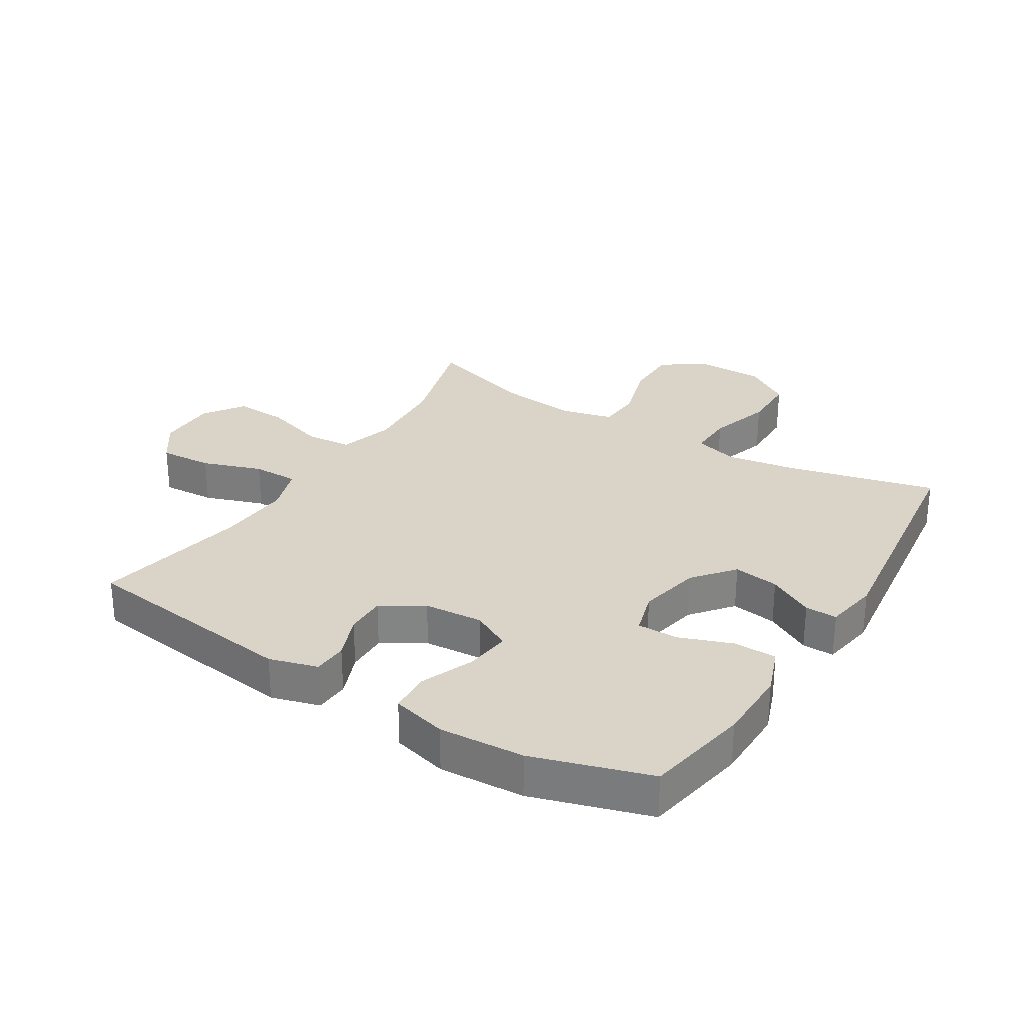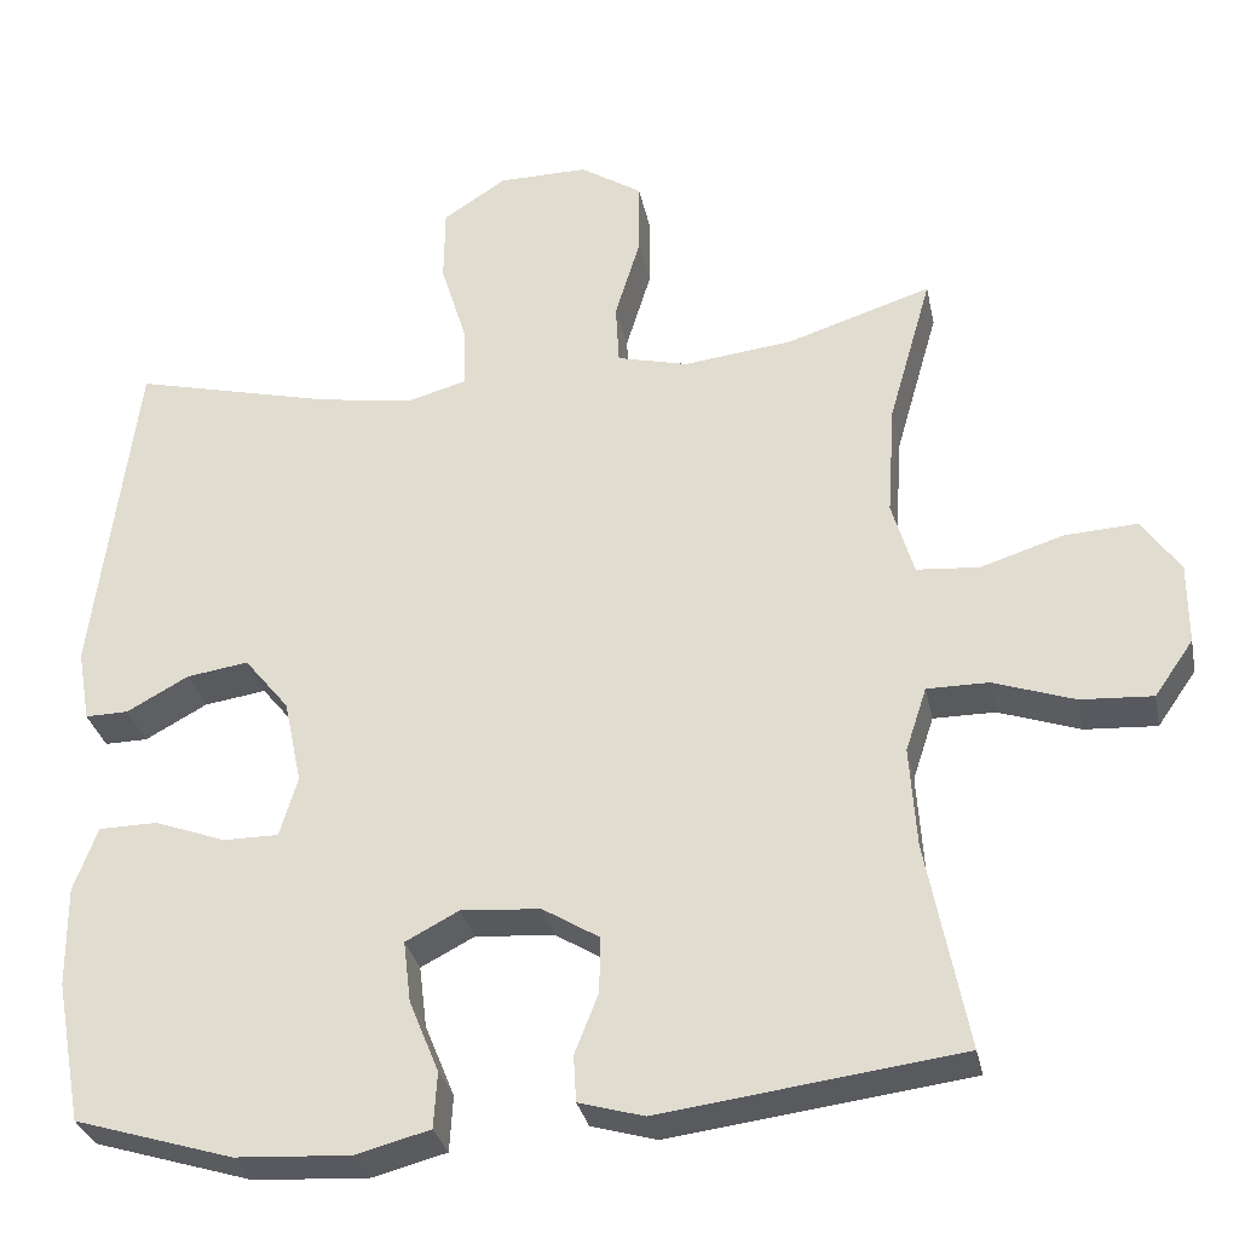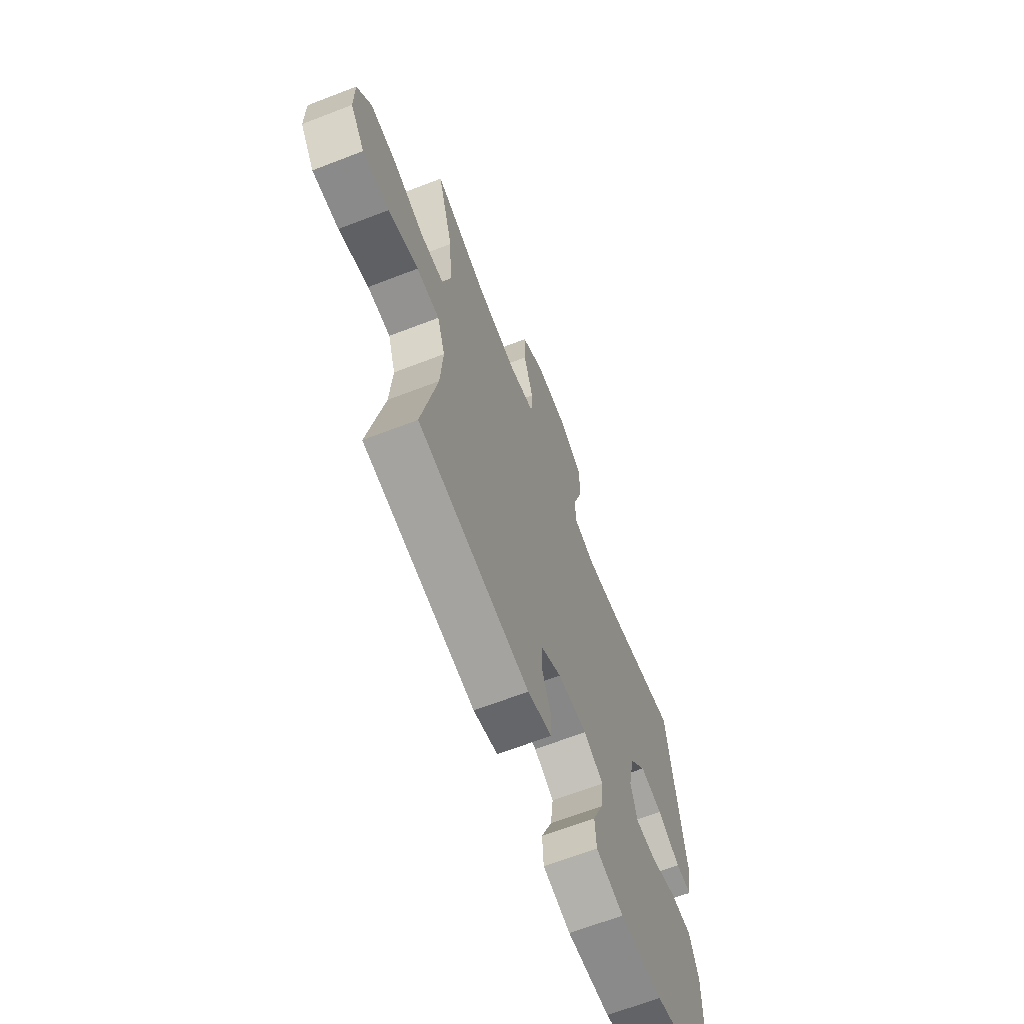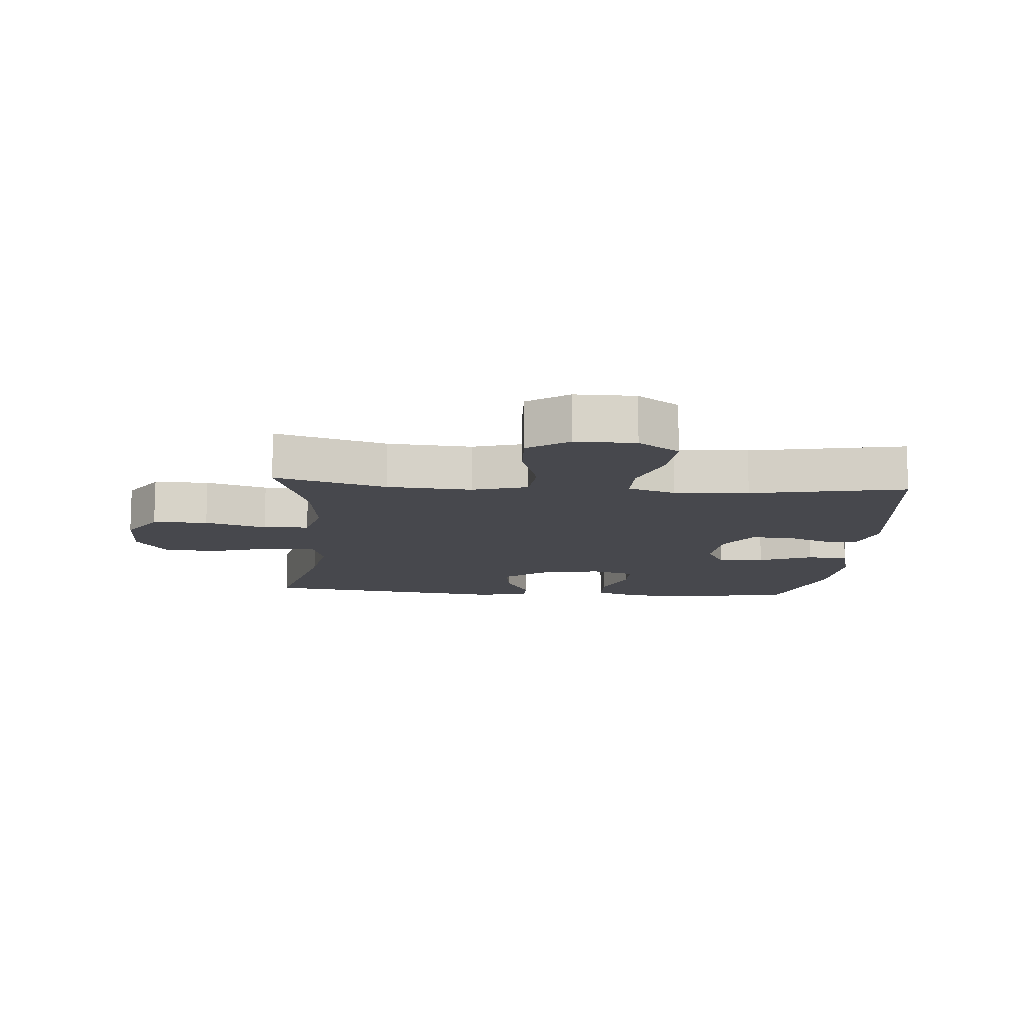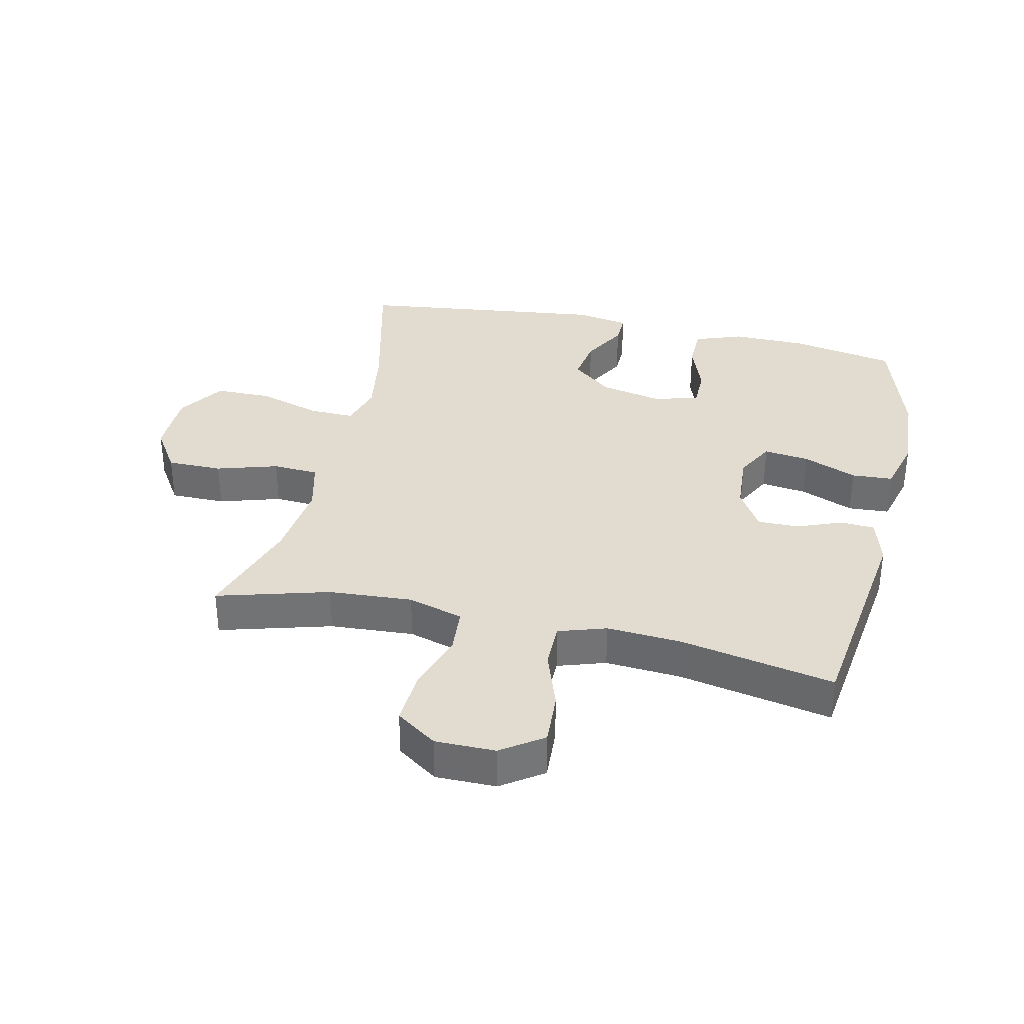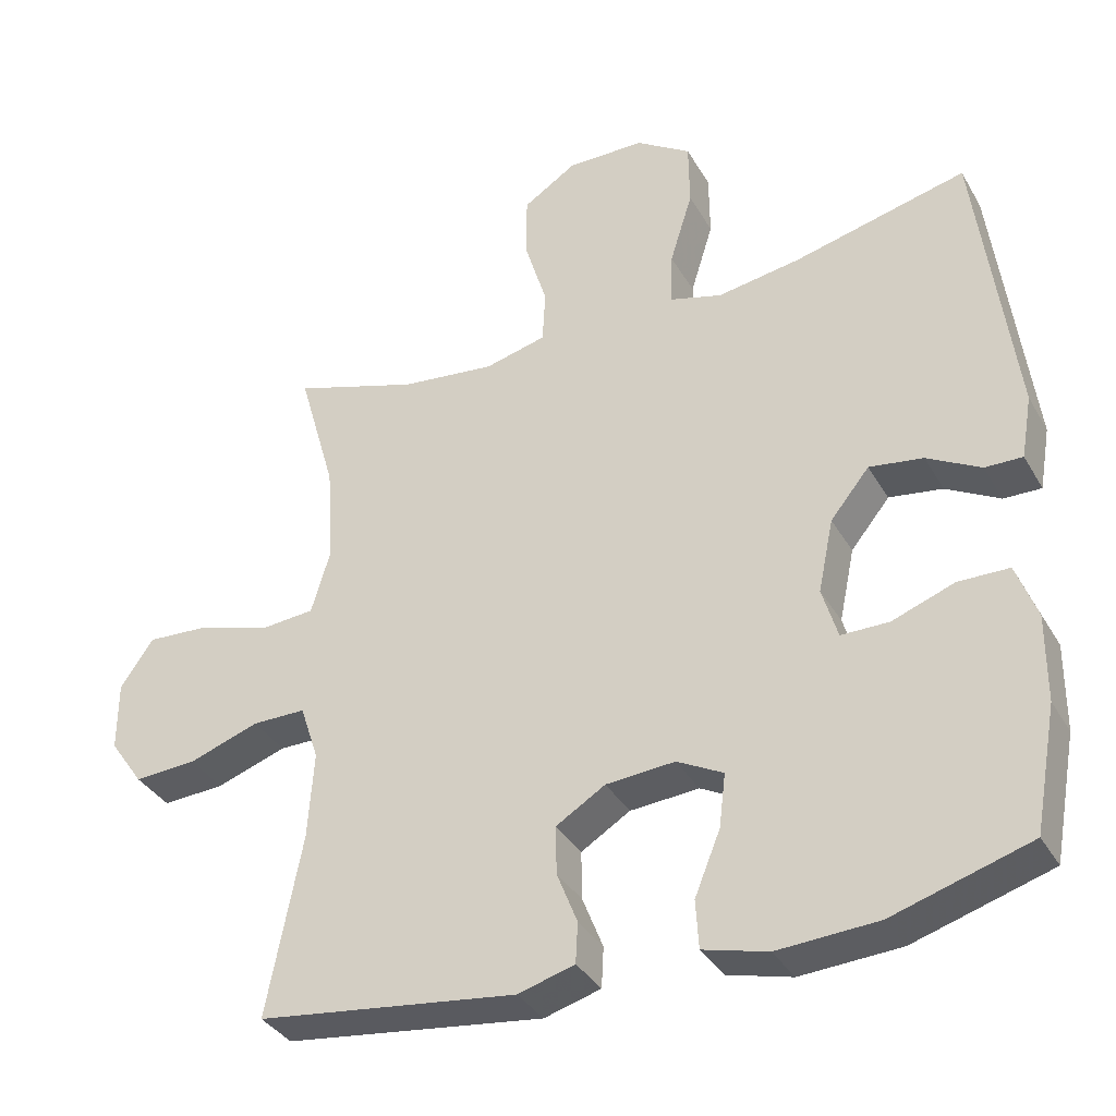
<metadata>
{"format":"obj","ext":"obj","renderer":"f3d","projection":"perspective","resolution":1024,"background":"white","views":[{"elev":28.7,"azim":-148.3,"up":"+Y"},{"elev":-31.0,"azim":11.5,"up":"+Z"},{"elev":-66.4,"azim":111.2,"up":"+Z"},{"elev":-11.9,"azim":85.2,"up":"+Y"},{"elev":34.4,"azim":102.8,"up":"+Y"},{"elev":-35.7,"azim":-153.5,"up":"+Z"}]}
</metadata>
<code>
v 0.5 0.07 -0.5
v 0.146 0.07 -0.546
v 0.069 0.07 -0.524
v 0.066 0.07 -0.469
v 0.094 0.07 -0.398
v 0.095 0.07 -0.332
v 0.028 0.07 -0.291
v -0.066 0.07 -0.284
v -0.129 0.07 -0.317
v -0.12 0.07 -0.39
v -0.085 0.07 -0.476
v -0.089 0.07 -0.542
v -0.177 0.07 -0.565
v -0.313 0.07 -0.557
v -0.5 0.07 -0.5
v -0.531 0.07 -0.332
v -0.532 0.07 -0.213
v -0.504 0.07 -0.137
v -0.435 0.07 -0.136
v -0.35 0.07 -0.167
v -0.285 0.07 -0.167
v -0.264 0.07 -0.096
v -0.285 0.07 0.004
v -0.338 0.07 0.069
v -0.411 0.07 0.058
v -0.484 0.07 0.018
v -0.535 0.07 0.017
v -0.55 0.07 0.103
v -0.5 0.07 0.5
v -0.264 0.07 0.442
v -0.151 0.07 0.424
v -0.08 0.07 0.444
v -0.082 0.07 0.517
v -0.113 0.07 0.617
v -0.112 0.07 0.707
v -0.037 0.07 0.756
v 0.069 0.07 0.757
v 0.142 0.07 0.71
v 0.142 0.07 0.622
v 0.112 0.07 0.524
v 0.116 0.07 0.451
v 0.2 0.07 0.43
v 0.329 0.07 0.445
v 0.5 0.07 0.5
v 0.449 0.07 0.322
v 0.44 0.07 0.188
v 0.466 0.07 0.1
v 0.54 0.07 0.094
v 0.638 0.07 0.125
v 0.724 0.07 0.13
v 0.769 0.07 0.065
v 0.769 0.07 -0.031
v 0.723 0.07 -0.097
v 0.638 0.07 -0.092
v 0.542 0.07 -0.059
v 0.469 0.07 -0.059
v 0.444 0.07 -0.135
v 0.452 0.07 -0.254
v 0.5 0 -0.5
v 0.146 0 -0.546
v 0.069 0 -0.524
v 0.066 0 -0.469
v 0.094 0 -0.398
v 0.095 0 -0.332
v 0.028 0 -0.291
v -0.066 0 -0.284
v -0.129 0 -0.317
v -0.12 0 -0.39
v -0.085 0 -0.476
v -0.089 0 -0.542
v -0.177 0 -0.565
v -0.313 0 -0.557
v -0.5 0 -0.5
v -0.531 0 -0.332
v -0.532 0 -0.213
v -0.504 0 -0.137
v -0.435 0 -0.136
v -0.35 0 -0.167
v -0.285 0 -0.167
v -0.264 0 -0.096
v -0.285 0 0.004
v -0.338 0 0.069
v -0.411 0 0.058
v -0.484 0 0.018
v -0.535 0 0.017
v -0.55 0 0.103
v -0.5 0 0.5
v -0.264 0 0.442
v -0.151 0 0.424
v -0.08 0 0.444
v -0.082 0 0.517
v -0.113 0 0.617
v -0.112 0 0.707
v -0.037 0 0.756
v 0.069 0 0.757
v 0.142 0 0.71
v 0.142 0 0.622
v 0.112 0 0.524
v 0.116 0 0.451
v 0.2 0 0.43
v 0.329 0 0.445
v 0.5 0 0.5
v 0.449 0 0.322
v 0.44 0 0.188
v 0.466 0 0.1
v 0.54 0 0.094
v 0.638 0 0.125
v 0.724 0 0.13
v 0.769 0 0.065
v 0.769 0 -0.031
v 0.723 0 -0.097
v 0.638 0 -0.092
v 0.542 0 -0.059
v 0.469 0 -0.059
v 0.444 0 -0.135
v 0.452 0 -0.254
f 53 54 55
f 52 53 55
f 51 52 55
f 50 51 55
f 49 50 55
f 48 49 55
f 47 48 55 56
f 46 47 56 57
f 43 44 45
f 42 43 45 46
f 41 42 46 57
f 38 39 40
f 37 38 40
f 36 37 40
f 35 36 40
f 34 35 40
f 33 34 40
f 32 33 40 41
f 41 57 58
f 32 41 58
f 31 32 58
f 28 29 30
f 27 28 30
f 26 27 30
f 25 26 30
f 24 25 30 31
f 18 19 20
f 17 18 20
f 16 17 20
f 15 16 20
f 14 15 20
f 13 14 20
f 12 13 20
f 11 12 20
f 10 11 20
f 9 10 20 21
f 8 9 21 22
f 3 4 5
f 2 3 5
f 1 2 5
f 58 1 5
f 58 5 6
f 58 6 7
f 31 58 7
f 24 31 7
f 23 24 7
f 7 8 22 23
f 113 112 111
f 113 111 110
f 113 110 109
f 113 109 108
f 113 108 107
f 113 107 106
f 114 113 106 105
f 115 114 105 104
f 103 102 101
f 104 103 101 100
f 115 104 100 99
f 98 97 96
f 98 96 95
f 98 95 94
f 98 94 93
f 98 93 92
f 98 92 91
f 99 98 91 90
f 116 115 99
f 116 99 90
f 116 90 89
f 88 87 86
f 88 86 85
f 88 85 84
f 88 84 83
f 89 88 83 82
f 78 77 76
f 78 76 75
f 78 75 74
f 78 74 73
f 78 73 72
f 78 72 71
f 78 71 70
f 78 70 69
f 78 69 68
f 79 78 68 67
f 80 79 67 66
f 63 62 61
f 63 61 60
f 63 60 59
f 63 59 116
f 64 63 116
f 65 64 116
f 65 116 89
f 65 89 82
f 65 82 81
f 81 80 66 65
f 1 59 60 2
f 2 60 61 3
f 3 61 62 4
f 4 62 63 5
f 5 63 64 6
f 6 64 65 7
f 7 65 66 8
f 8 66 67 9
f 9 67 68 10
f 10 68 69 11
f 11 69 70 12
f 12 70 71 13
f 13 71 72 14
f 14 72 73 15
f 15 73 74 16
f 16 74 75 17
f 17 75 76 18
f 18 76 77 19
f 19 77 78 20
f 20 78 79 21
f 21 79 80 22
f 22 80 81 23
f 23 81 82 24
f 24 82 83 25
f 25 83 84 26
f 26 84 85 27
f 27 85 86 28
f 28 86 87 29
f 29 87 88 30
f 30 88 89 31
f 31 89 90 32
f 32 90 91 33
f 33 91 92 34
f 34 92 93 35
f 35 93 94 36
f 36 94 95 37
f 37 95 96 38
f 38 96 97 39
f 39 97 98 40
f 40 98 99 41
f 41 99 100 42
f 42 100 101 43
f 43 101 102 44
f 44 102 103 45
f 45 103 104 46
f 46 104 105 47
f 47 105 106 48
f 48 106 107 49
f 49 107 108 50
f 50 108 109 51
f 51 109 110 52
f 52 110 111 53
f 53 111 112 54
f 54 112 113 55
f 55 113 114 56
f 56 114 115 57
f 57 115 116 58
f 58 116 59 1

</code>
